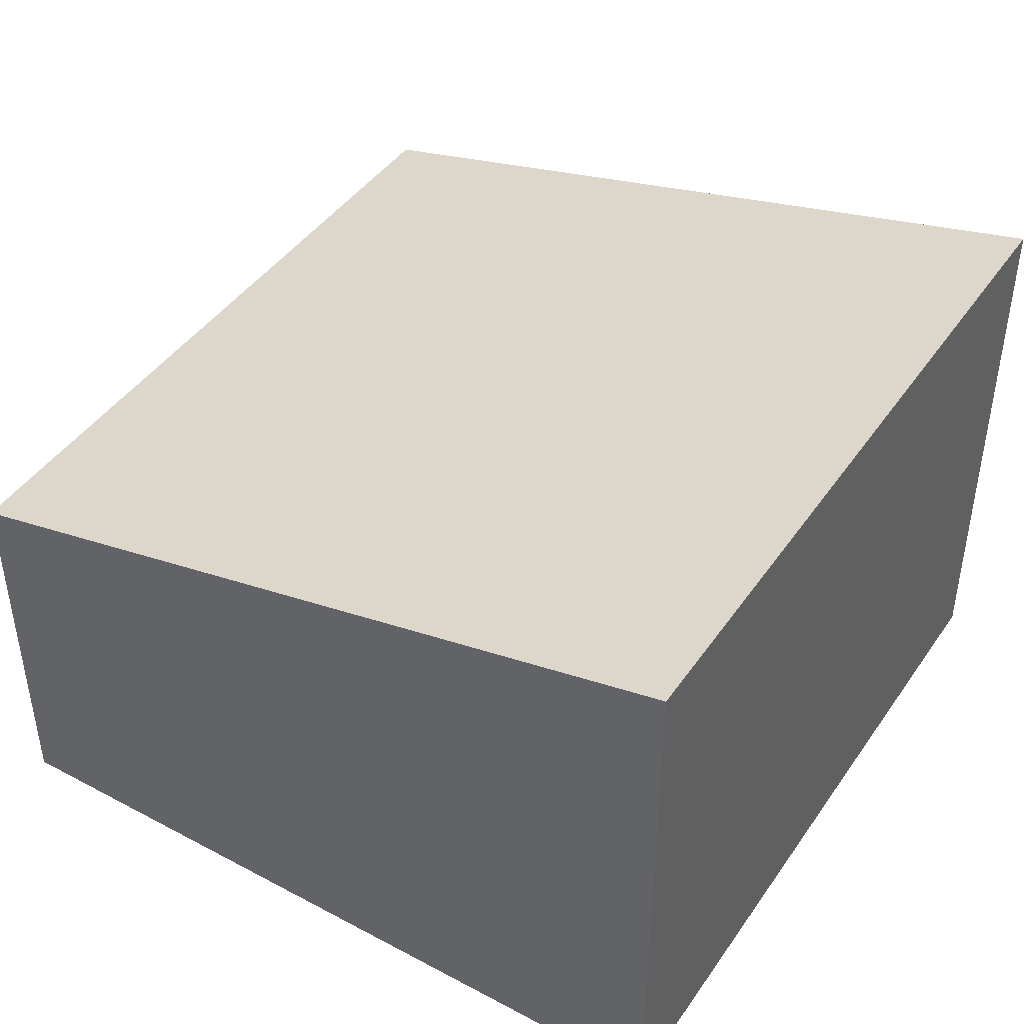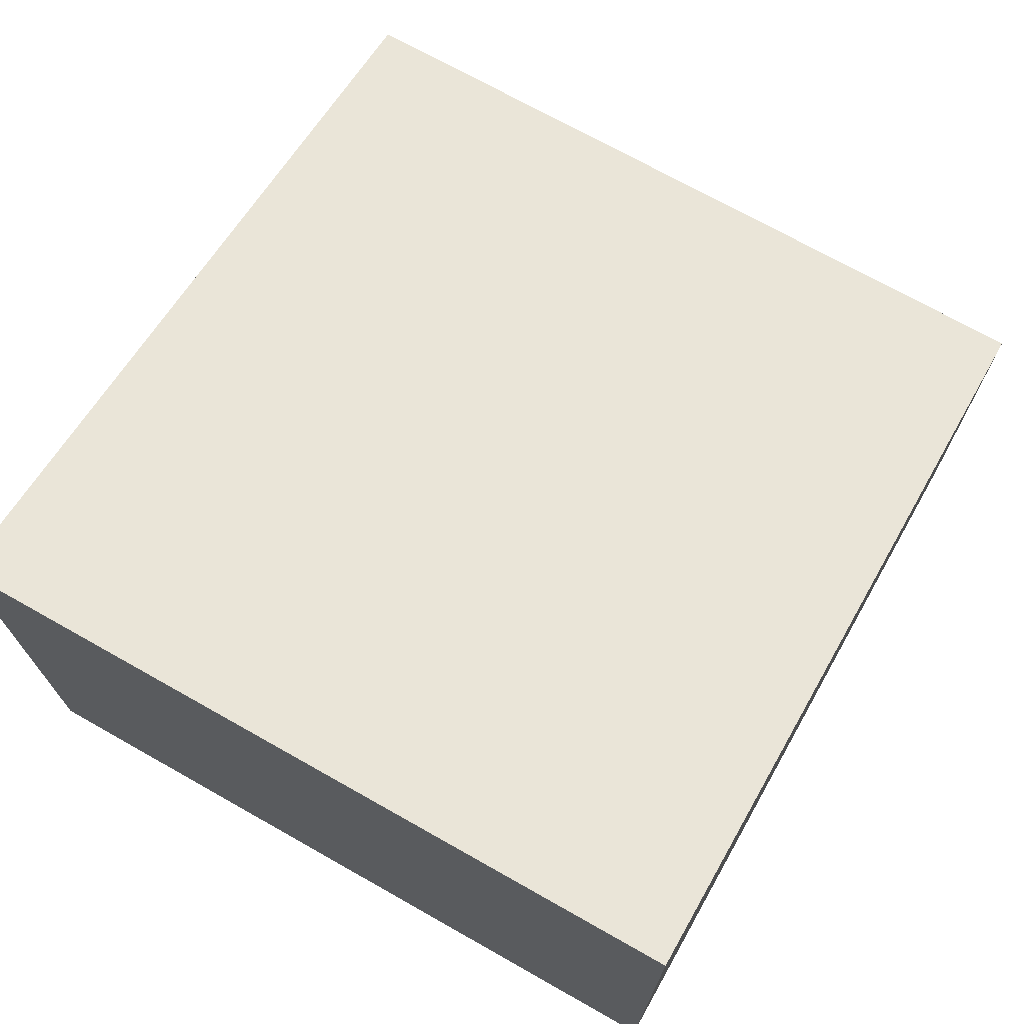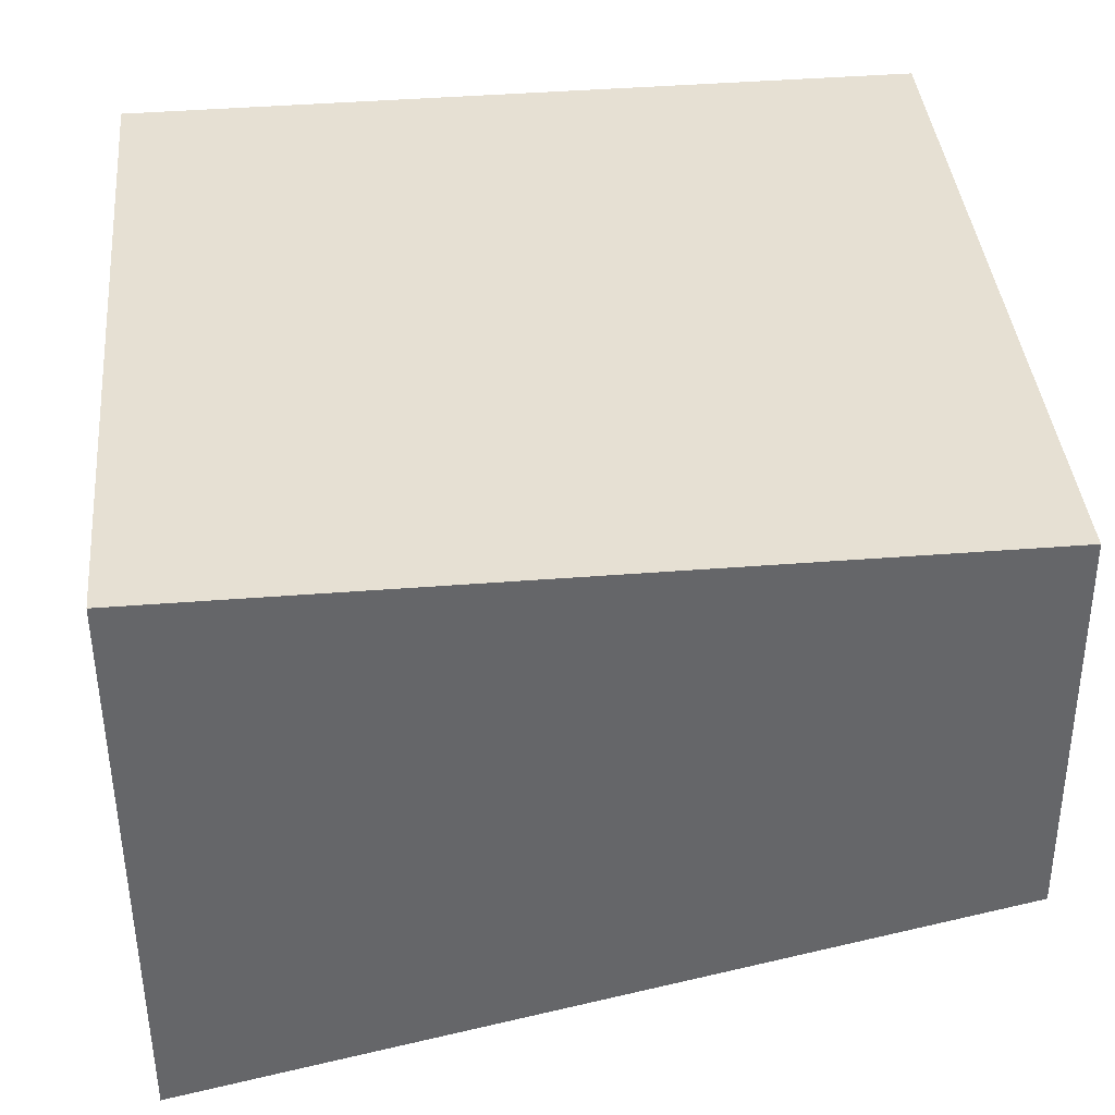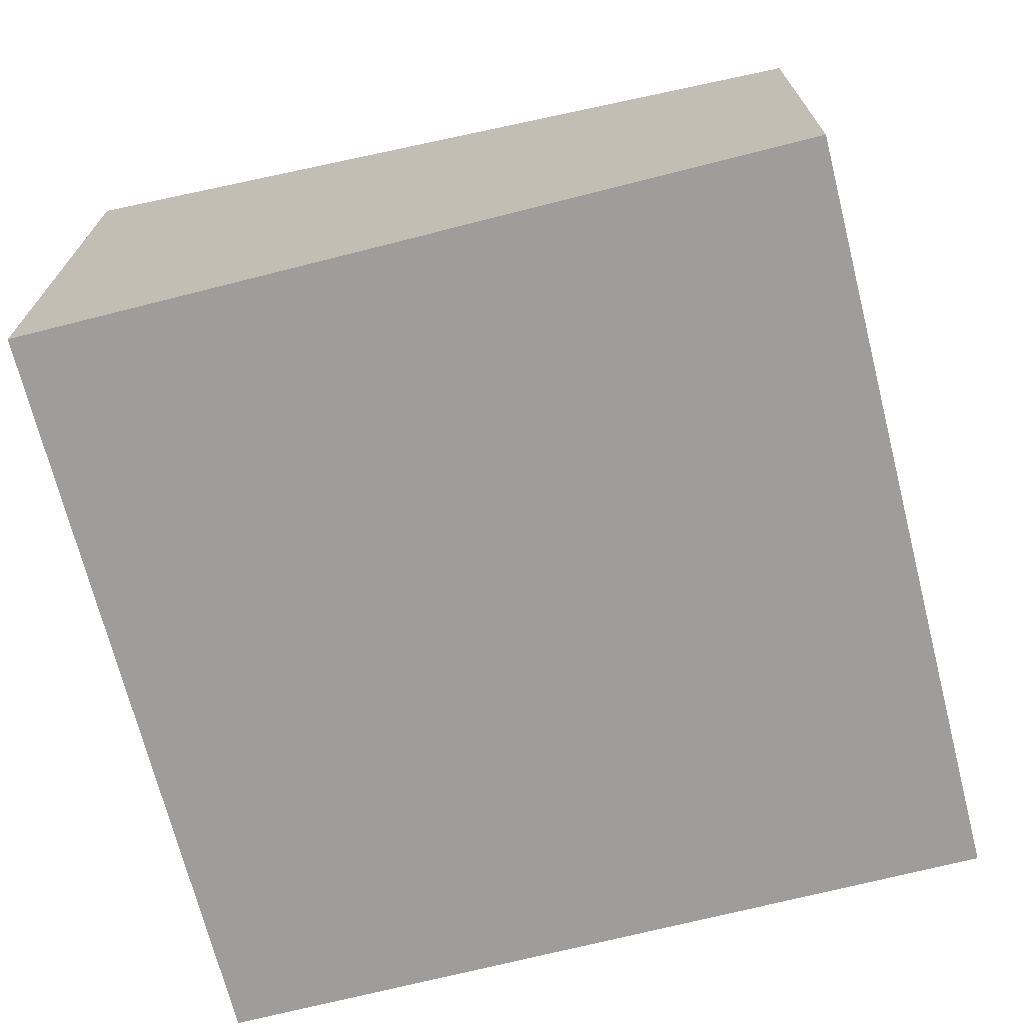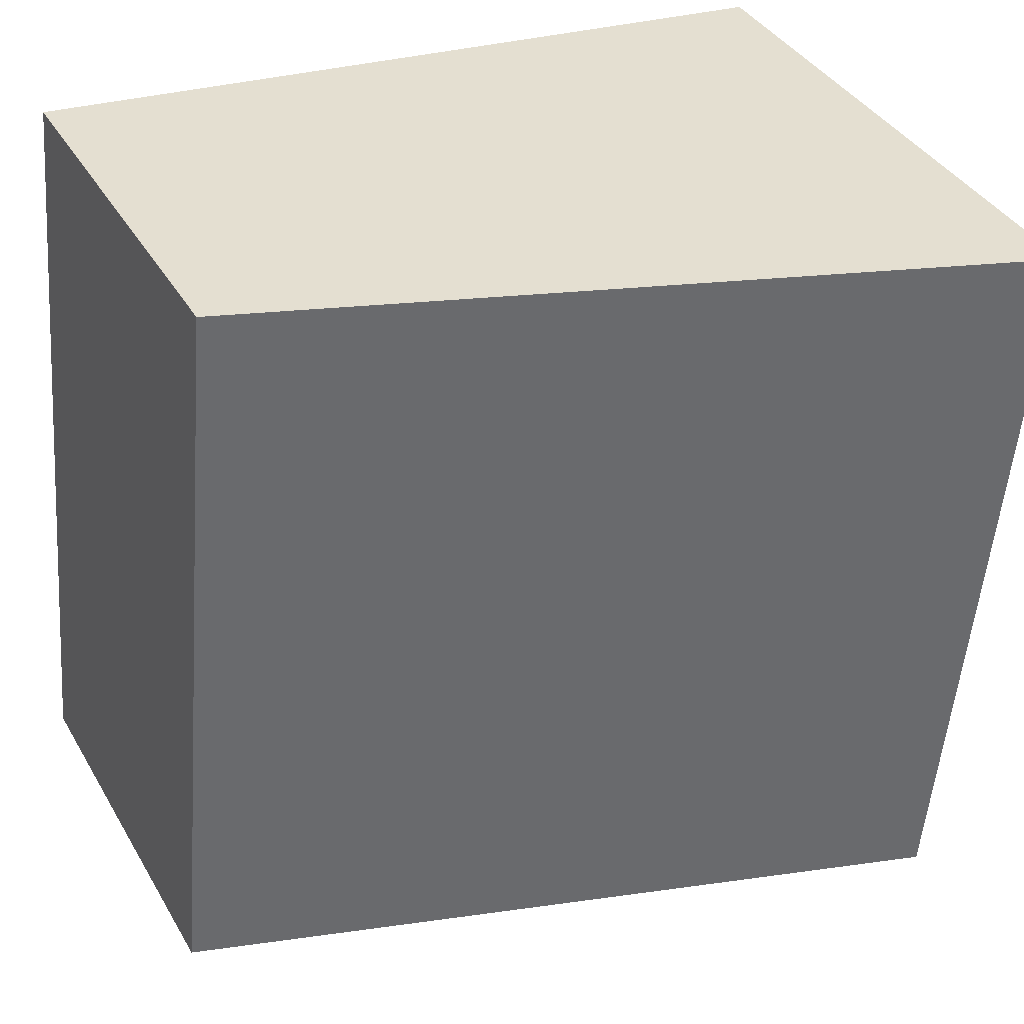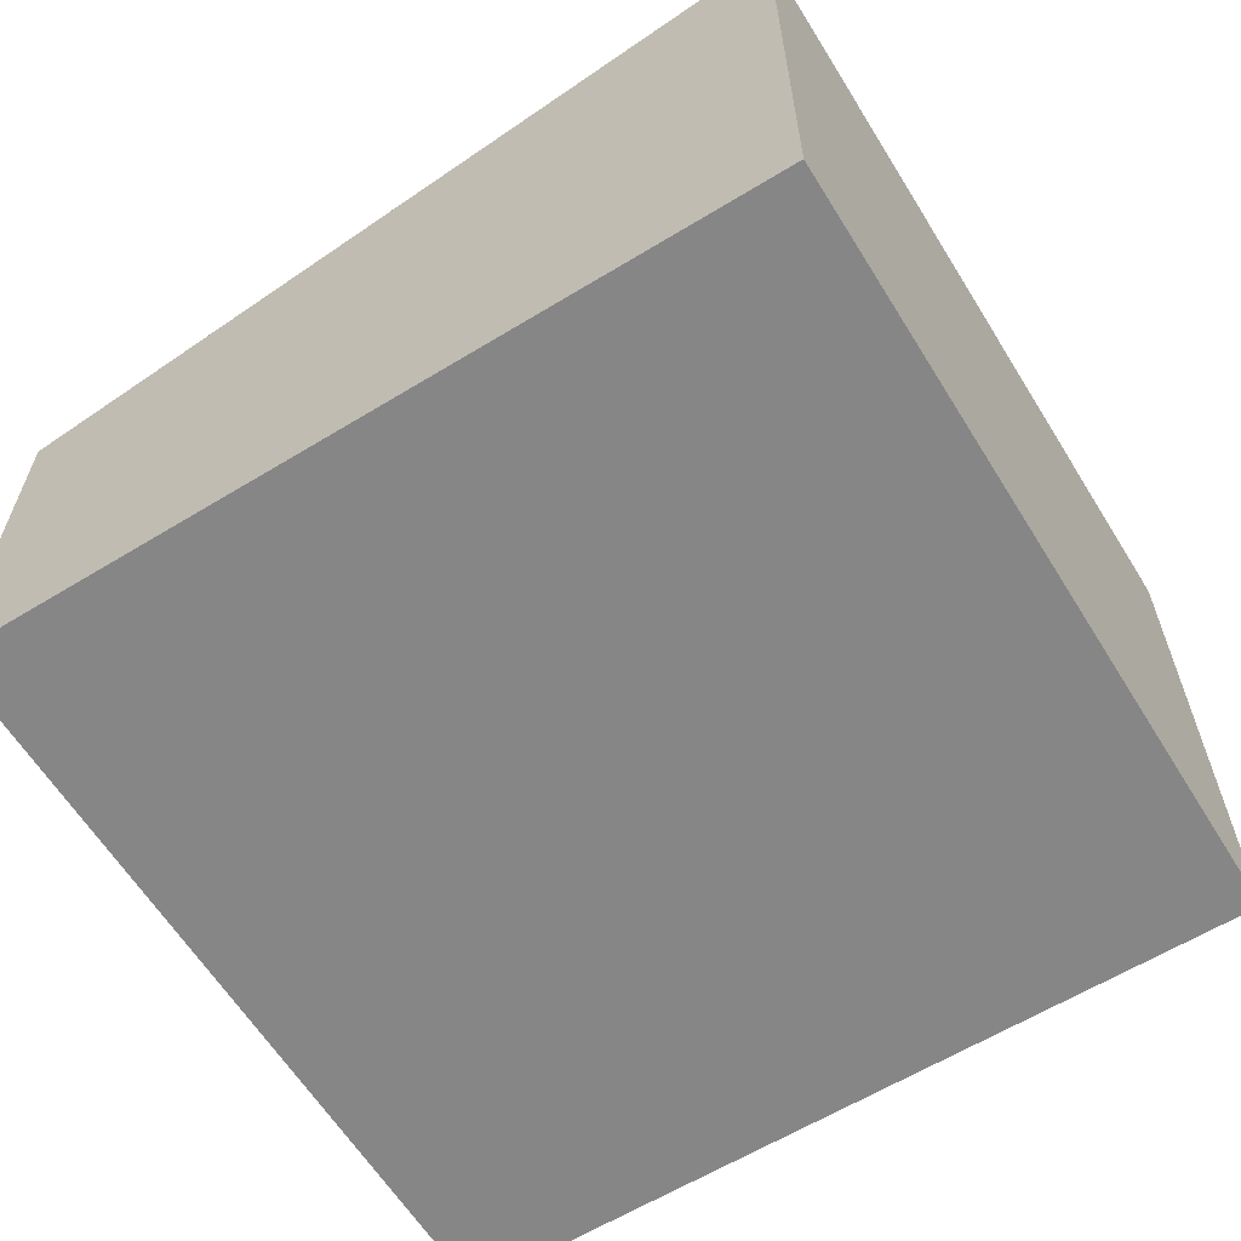
<metadata>
{"format":"obj","ext":"obj","renderer":"f3d","projection":"perspective","resolution":1024,"background":"white","views":[{"elev":43.6,"azim":-153.2,"up":"+Y"},{"elev":71.5,"azim":-65.8,"up":"+Y"},{"elev":-51.4,"azim":0.4,"up":"+Z"},{"elev":-70.5,"azim":9.0,"up":"+Y"},{"elev":38.4,"azim":152.6,"up":"+Z"},{"elev":-62.0,"azim":-153.5,"up":"+Y"}]}
</metadata>
<code>
v  0 3.471 2.125e-16
v  5.186 2.396 -4.19
v  0.425 3.471 -4.628
v  4.761 2.396 0.438
v  0.425 2.834e-16 -4.628
v  0 0 0
v  4.761 -2.682e-17 0.438
v  5.186 2.566e-16 -4.19
g defaultobject
f 1 2 3
f 2 1 4
f 5 1 3
f 1 5 6
f 6 4 1
f 4 6 7
f 7 2 4
f 2 7 8
f 2 5 3
f 5 2 8
f 8 6 5
f 6 8 7

</code>
